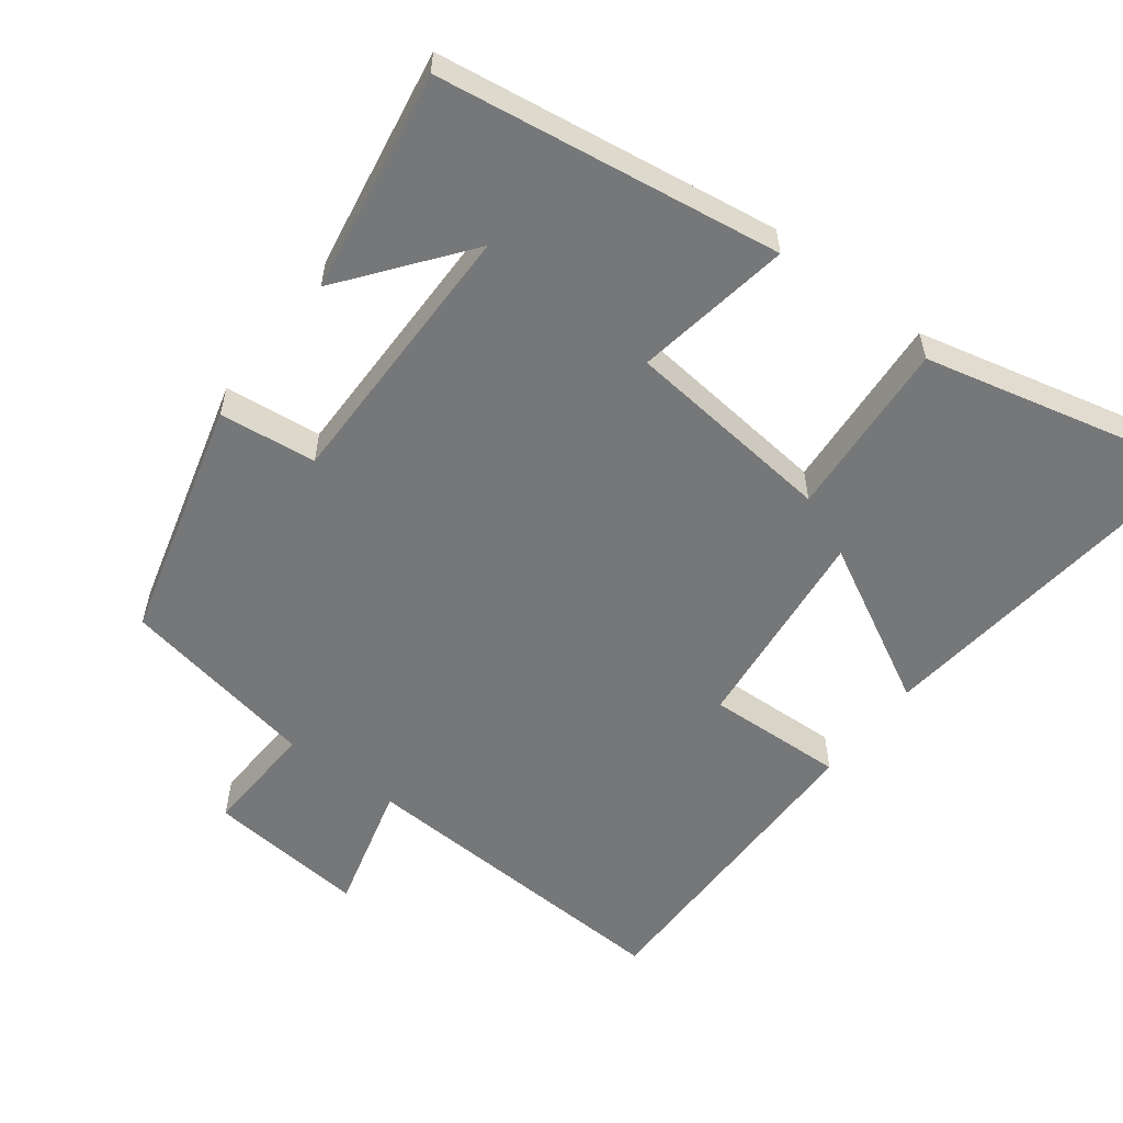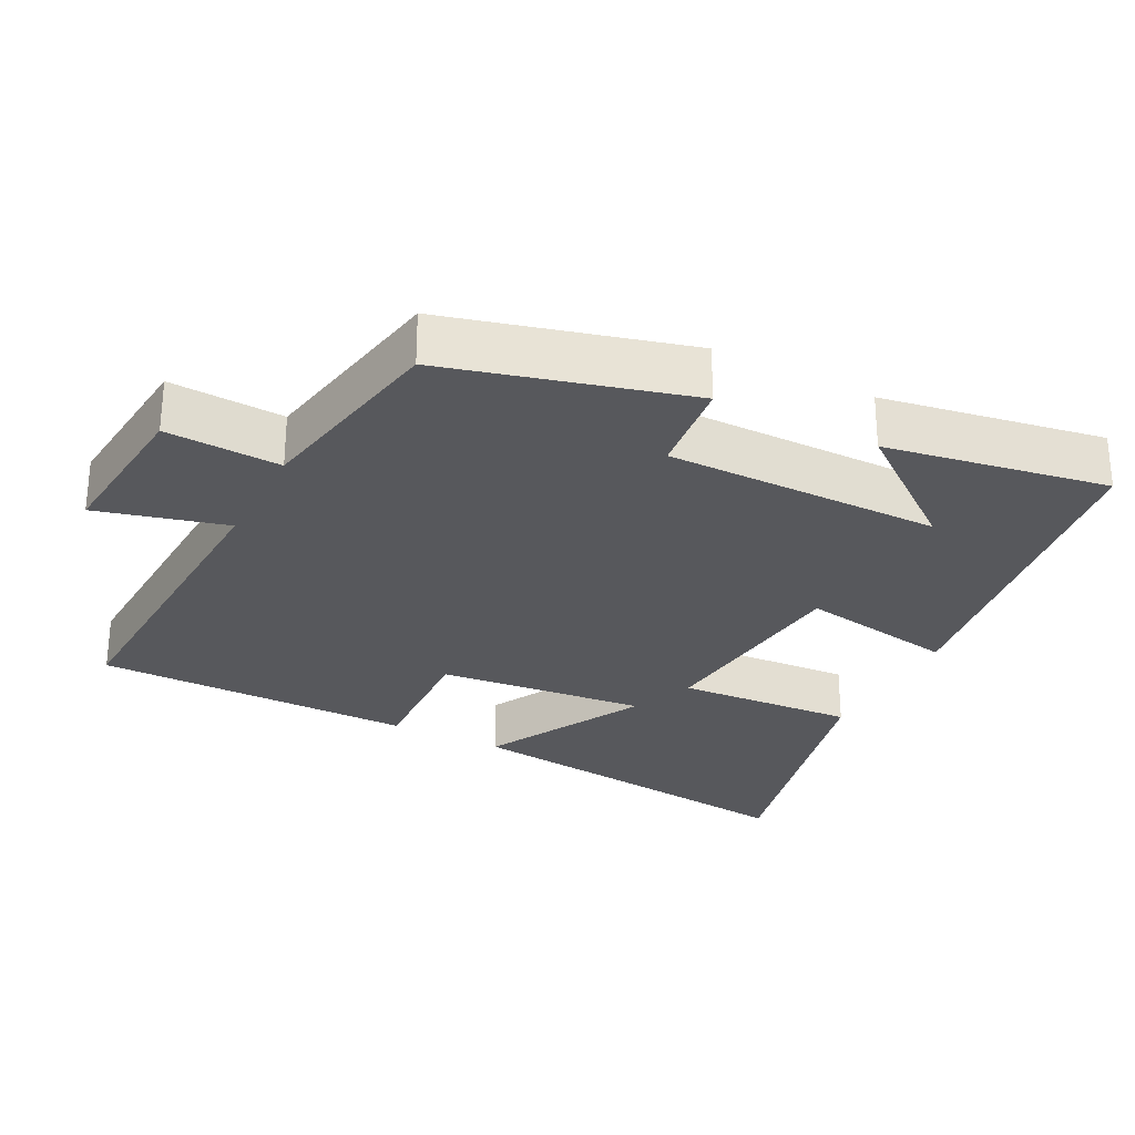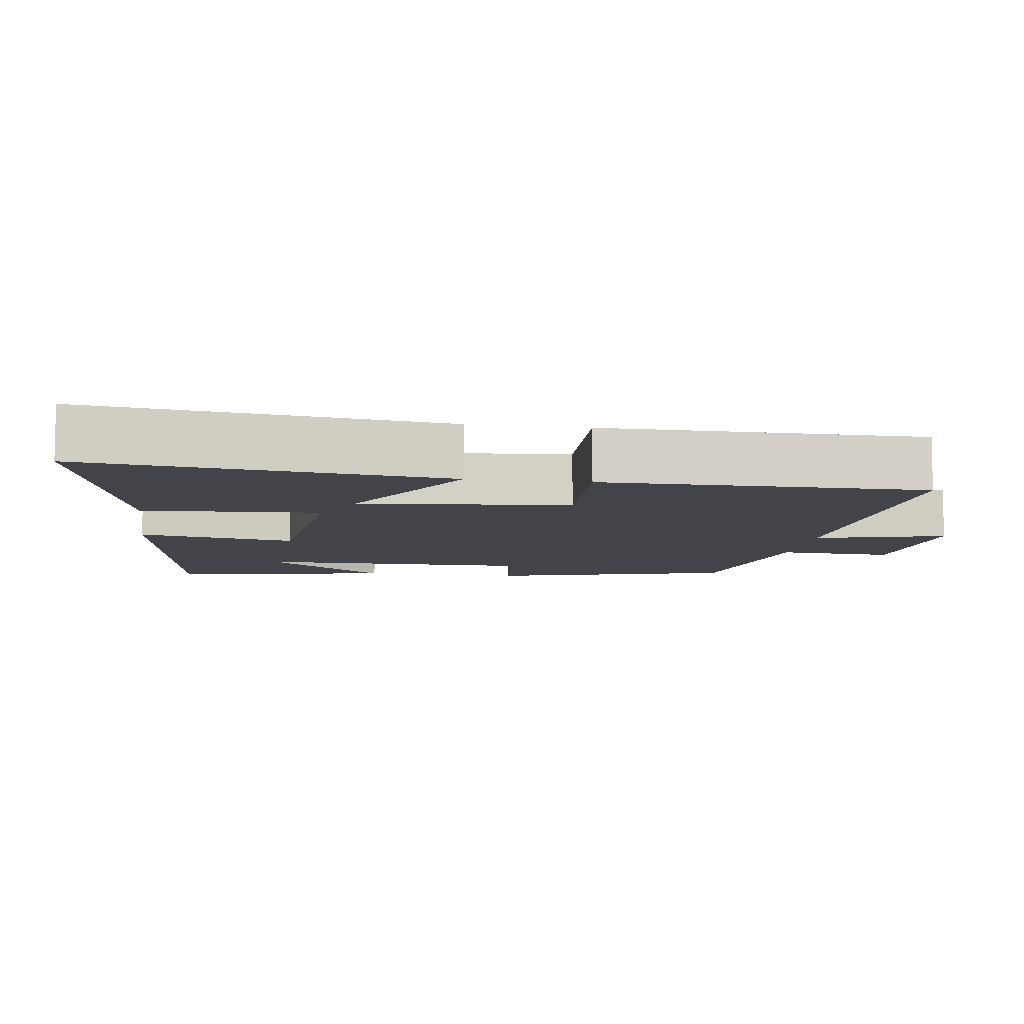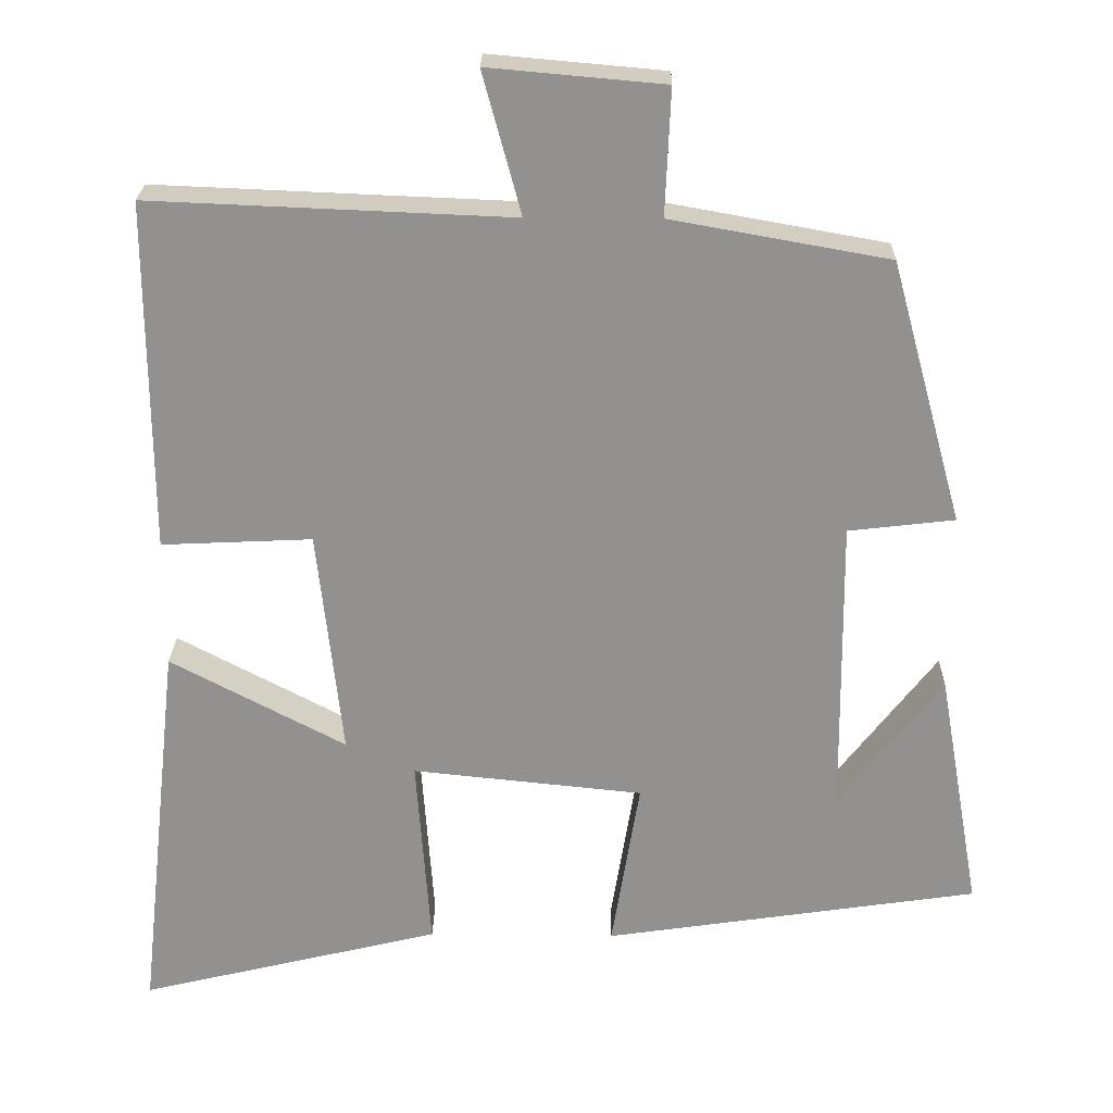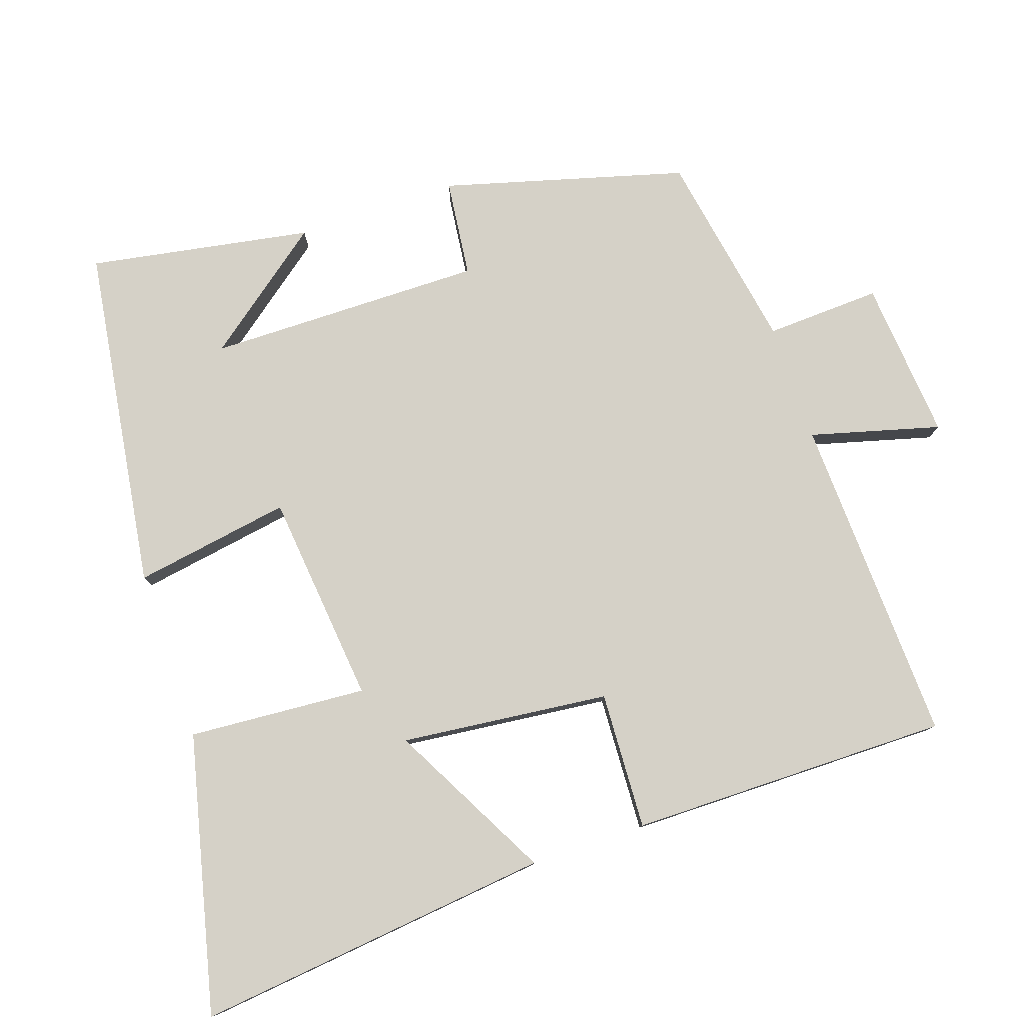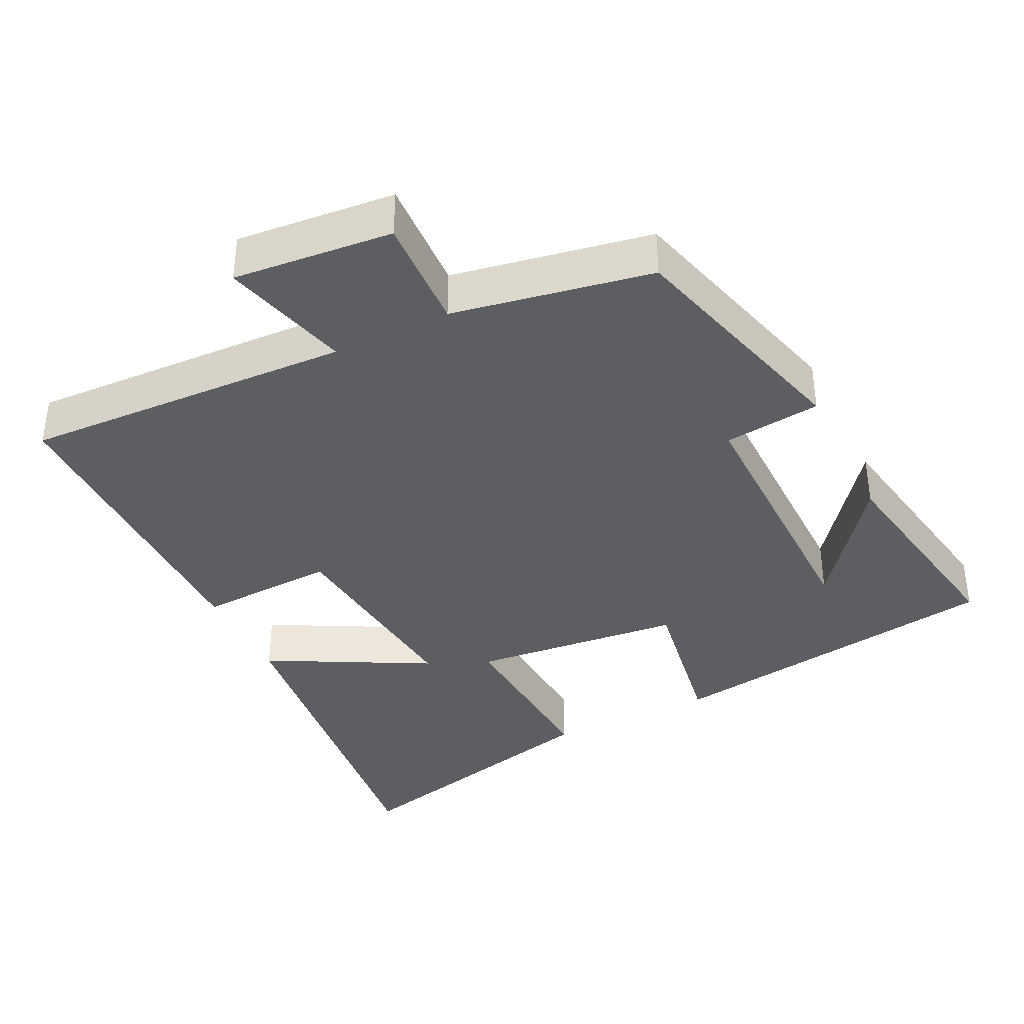
<metadata>
{"format":"obj","ext":"obj","renderer":"f3d","projection":"perspective","resolution":1024,"background":"white","views":[{"elev":-57.0,"azim":142.6,"up":"+Y"},{"elev":-28.5,"azim":62.5,"up":"+Y"},{"elev":-8.5,"azim":-98.6,"up":"+Y"},{"elev":23.8,"azim":1.1,"up":"+Z"},{"elev":79.3,"azim":-108.8,"up":"+Y"},{"elev":-38.0,"azim":26.0,"up":"+Y"}]}
</metadata>
<code>
v 0.555 0.07 -0.428
v 0.074 0.07 -0.5
v 0.11 0.07 -0.28
v -0.186 0.07 -0.25
v -0.168 0.07 -0.5
v -0.556 0.07 -0.594
v -0.5 0.07 -0.093
v -0.275 0.07 -0.212
v -0.307 0.07 0.08
v -0.5 0.07 0.071
v -0.502 0.07 0.519
v -0.04 0.07 0.5
v -0.089 0.07 0.681
v 0.135 0.07 0.661
v 0.128 0.07 0.5
v 0.407 0.07 0.45
v 0.5 0.07 0.113
v 0.364 0.07 0.097
v 0.368 0.07 -0.289
v 0.5 0.07 -0.117
v 0.555 0 -0.428
v 0.074 0 -0.5
v 0.11 0 -0.28
v -0.186 0 -0.25
v -0.168 0 -0.5
v -0.556 0 -0.594
v -0.5 0 -0.093
v -0.275 0 -0.212
v -0.307 0 0.08
v -0.5 0 0.071
v -0.502 0 0.519
v -0.04 0 0.5
v -0.089 0 0.681
v 0.135 0 0.661
v 0.128 0 0.5
v 0.407 0 0.45
v 0.5 0 0.113
v 0.364 0 0.097
v 0.368 0 -0.289
v 0.5 0 -0.117
f 19 20 1
f 15 16 17 18
f 15 18 19
f 12 13 14 15
f 12 15 19
f 9 10 11 12
f 8 9 12 19
f 5 6 7 8
f 4 5 8
f 3 4 8 19
f 1 2 3 19
f 21 40 39
f 38 37 36 35
f 39 38 35
f 35 34 33 32
f 39 35 32
f 32 31 30 29
f 39 32 29 28
f 28 27 26 25
f 28 25 24
f 39 28 24 23
f 39 23 22 21
f 1 21 22 2
f 2 22 23 3
f 3 23 24 4
f 4 24 25 5
f 5 25 26 6
f 6 26 27 7
f 7 27 28 8
f 8 28 29 9
f 9 29 30 10
f 10 30 31 11
f 11 31 32 12
f 12 32 33 13
f 13 33 34 14
f 14 34 35 15
f 15 35 36 16
f 16 36 37 17
f 17 37 38 18
f 18 38 39 19
f 19 39 40 20
f 20 40 21 1

</code>
